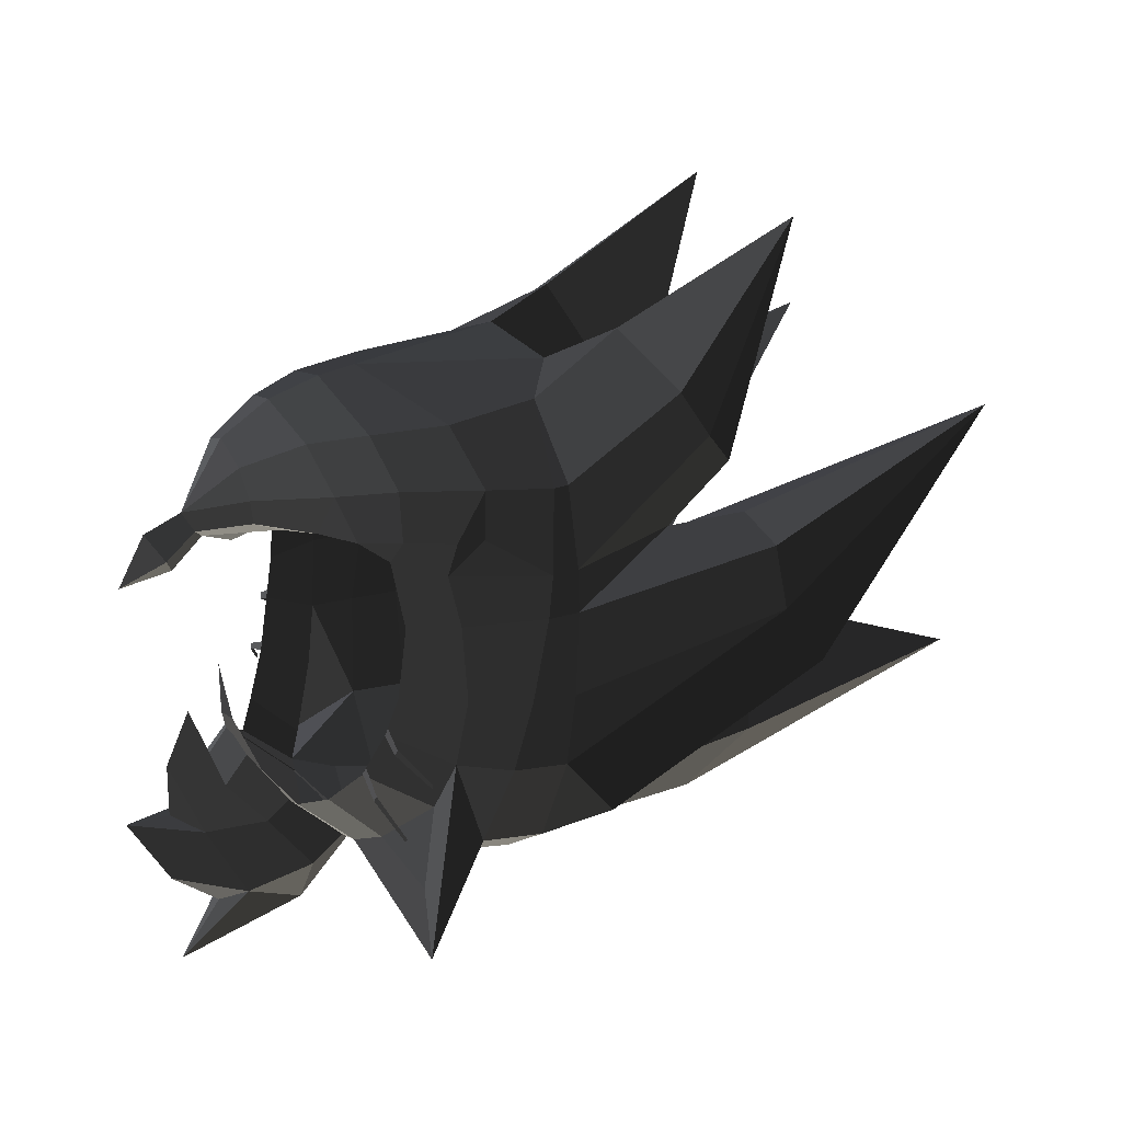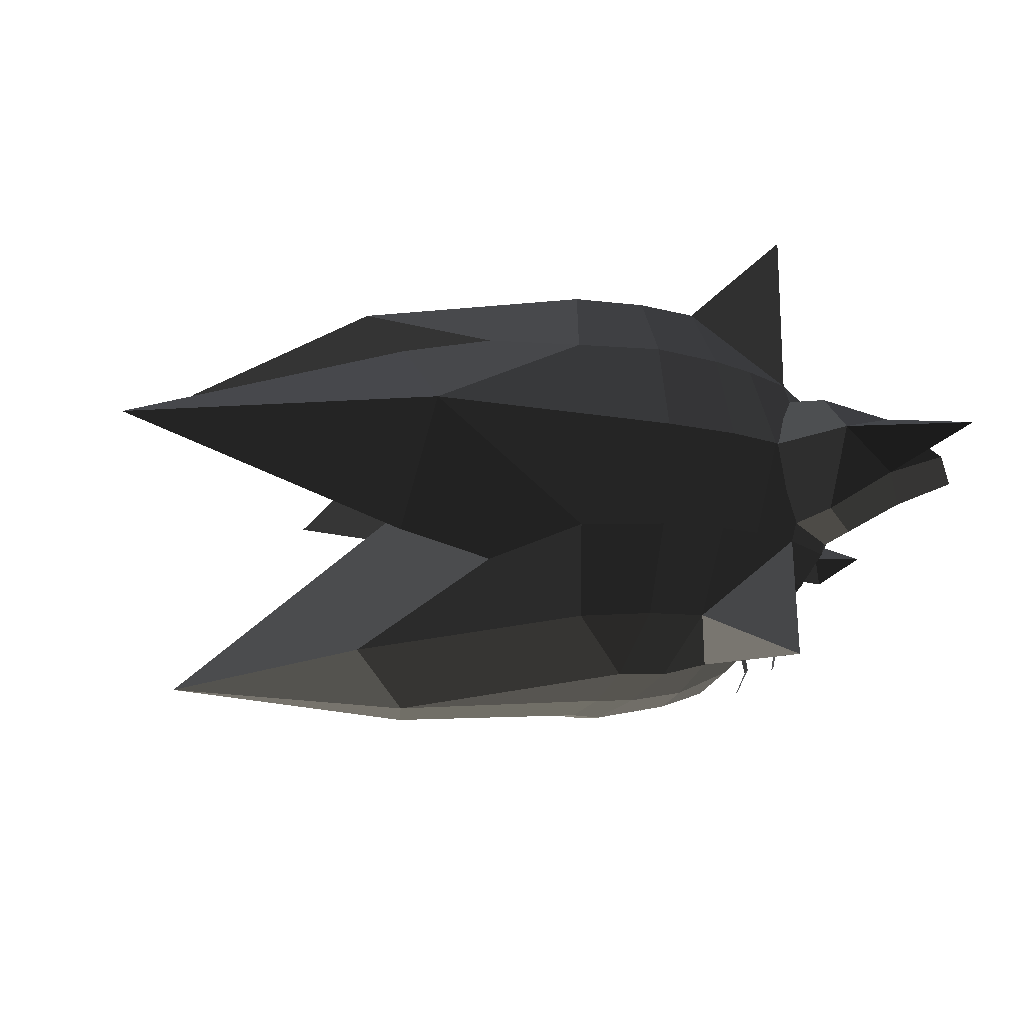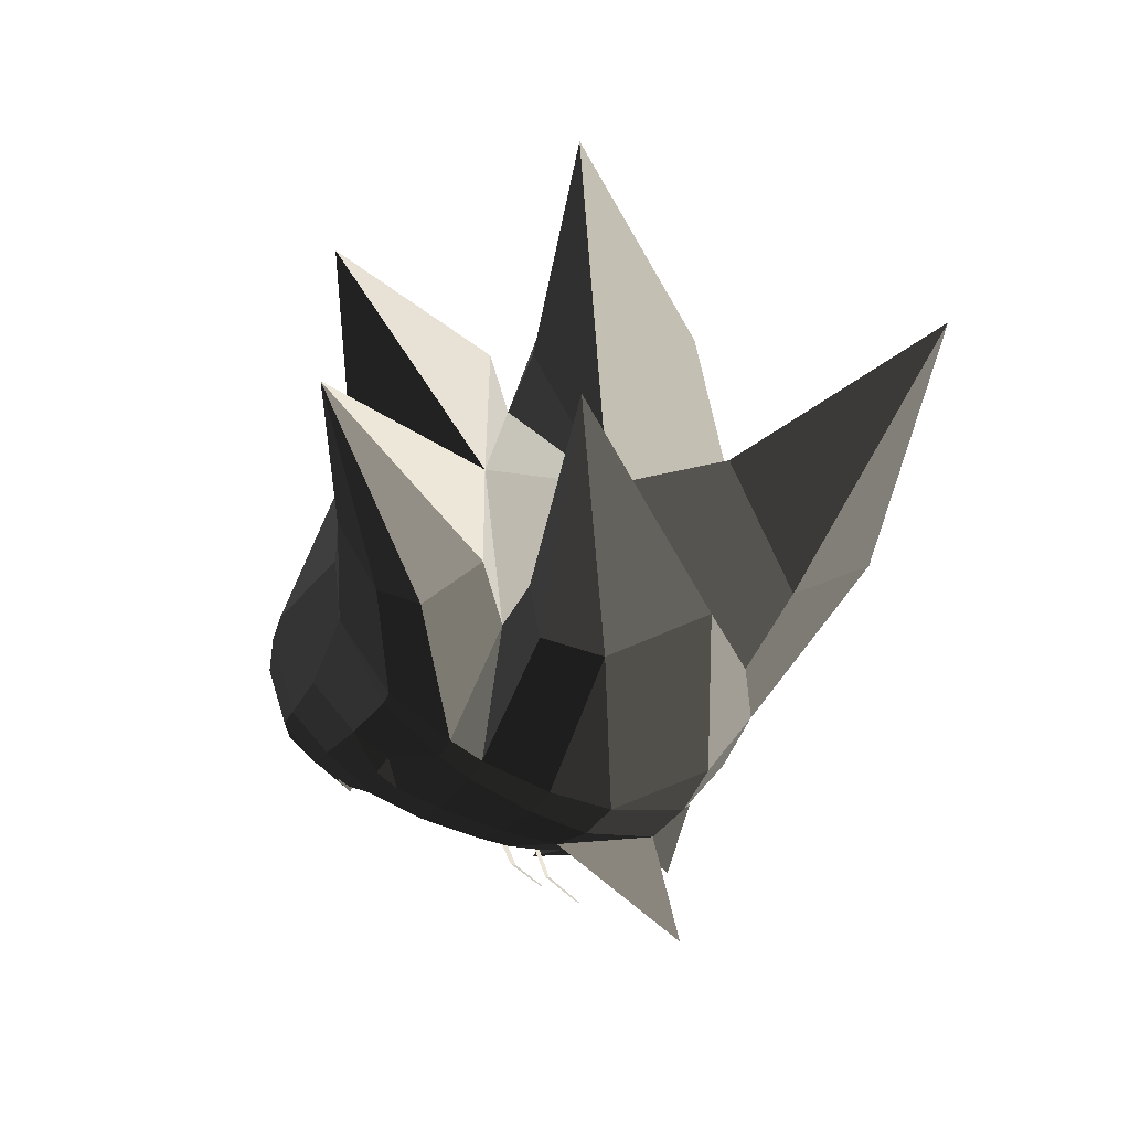
<metadata>
{"format":"obj","ext":"obj","renderer":"f3d","projection":"perspective","resolution":1024,"background":"white","views":[{"elev":22.6,"azim":-24.5,"up":"+Z"},{"elev":-22.4,"azim":166.4,"up":"+Y"},{"elev":-44.9,"azim":62.5,"up":"+Y"}]}
</metadata>
<code>
v -0.3367 -0.254 -0.1311
v -0.2795 -0.317 -0.1372
v -0.3026 -0.26 -0.0608
v -0.3026 -0.26 -0.0608
v -0.4287 -0.1509 -0.1332
v -0.4299 -0.1372 -0.0916
v -0.3845 -0.1795 -0.1423
v -0.3845 -0.1795 -0.1423
v -0.423 -0.0939 -0.1718
v -0.423 -0.0939 -0.1718
v -0.4893 0 -0.2027
v -0.5106 -0.0289 -0.18
v -0.4415 -0.0405 -0.2047
v -0.4415 -0.0405 -0.2047
v -0.4455 0.0002 -0.2125
v -0.4455 0.0002 -0.2125
v -0.4415 0.0408 -0.2047
v -0.4415 0.0408 -0.2047
v -0.423 0.094 -0.1718
v -0.423 0.094 -0.1718
v -0.4287 0.151 -0.1332
v -0.5106 0.0289 -0.18
v -0.3845 0.1797 -0.1423
v -0.3845 0.1797 -0.1423
v -0.3367 0.2542 -0.1311
v -0.3367 0.2542 -0.1311
v -0.3026 0.2601 -0.0608
v -0.4299 0.1373 -0.0916
v -0.2795 0.3172 -0.1372
v -0.2795 0.3172 -0.1372
v -0.2058 0.3597 -0.1333
v -0.1954 0.3167 -0.0481
v -0.2318 0.3581 -0.1681
v -0.2318 0.3581 -0.1681
v -0.1358 0.4059 -0.1947
v -0.113 0.4005 -0.1354
v -0.0572 0.3989 -0.1376
v -0.0572 0.3989 -0.1376
v -0.0435 0.3723 -0.0493
v -0.0435 0.3723 -0.0493
v -0.1954 0.3167 -0.0481
v -0.2058 0.3597 -0.1333
v -0.0669 0.2524 0.0449
v -0.2146 0.2168 0.0344
v -0.3212 0.1605 0.0142
v -0.3026 0.2601 -0.0608
v -0.4349 0.0927 -0.0393
v -0.4299 0.1373 -0.0916
v -0.5284 0.0001 -0.1479
v -0.5284 0.0001 -0.1479
v -0.44 0.0001 -0.0071
v -0.44 0.0001 -0.0071
v -0.4349 -0.0926 -0.0393
v -0.4349 -0.0926 -0.0393
v -0.4299 -0.1372 -0.0916
v -0.4299 -0.1372 -0.0916
v -0.4287 -0.1509 -0.1332
v -0.5106 -0.0289 -0.18
v -0.5774 -0.0535 -0.2235
v -0.6053 0.0004 -0.1815
v -0.6611 0.0005 -0.2858
v -0.6611 0.0005 -0.2858
v -0.5774 0.0547 -0.2235
v -0.5774 0.0547 -0.2235
v -0.5539 0 -0.2655
v -0.5539 0 -0.2655
v -0.5774 -0.0535 -0.2235
v -0.5774 -0.0535 -0.2235
v -0.5106 -0.0289 -0.18
v -0.4893 0 -0.2027
v -0.5106 0.0289 -0.18
v -0.5774 0.0547 -0.2235
v -0.5284 0.0001 -0.1479
v -0.6053 0.0004 -0.1815
v -0.4287 0.151 -0.1332
v -0.4299 0.1373 -0.0916
v -0.4299 -0.1372 -0.0916
v -0.3026 -0.26 -0.0608
v -0.4349 -0.0926 -0.0393
v -0.3212 -0.1604 0.0142
v -0.44 0.0001 -0.0071
v -0.342 0.0001 0.058
v -0.4349 0.0927 -0.0393
v -0.3212 0.1605 0.0142
v -0.2146 0.2168 0.0344
v -0.2389 0.0001 0.0917
v -0.0669 0.2524 0.0449
v -0.1629 0.0001 0.1047
v -0.0669 -0.2523 0.0449
v -0.2146 -0.2167 0.0344
v -0.3212 -0.1604 0.0142
v -0.342 0.0001 0.058
v -0.1954 -0.3166 -0.0481
v -0.3026 -0.26 -0.0608
v -0.0669 -0.2523 0.0449
v -0.0435 -0.3722 -0.0493
v -0.113 -0.4003 -0.1354
v -0.2058 -0.3595 -0.1333
v -0.2795 -0.317 -0.1372
v -0.3026 -0.26 -0.0608
v -0.2318 -0.358 -0.1681
v -0.2318 -0.358 -0.1681
v -0.113 -0.4003 -0.1354
v -0.1358 -0.4058 -0.1947
v -0.0572 -0.3987 -0.1376
v -0.0572 -0.3987 -0.1376
v -0.0435 -0.3722 -0.0493
v -0.0435 -0.3722 -0.0493
v 0.0891 -0.3891 -0.0603
v 0.0574 -0.4545 -0.2082
v -0.1358 -0.4058 -0.1947
v -0.1358 -0.4058 -0.1947
v 0.0404 -0.4738 -0.2865
v -0.1216 -0.435 -0.2894
v -0.2186 -0.3954 -0.2911
v -0.2318 -0.358 -0.1681
v -0.1156 -0.4468 -0.4403
v -0.2336 -0.3854 -0.4371
v -0.1321 -0.4207 -0.5835
v -0.2544 -0.3633 -0.5198
v -0.1614 -0.3734 -0.6909
v -0.2879 -0.3157 -0.621
v -0.231 -0.2595 -0.7984
v -0.336 -0.2503 -0.6955
v -0.2028 -0.4196 -0.8404
v -0.2028 -0.4196 -0.8404
v -0.1321 -0.4207 -0.5835
v -0.2242 -0.5054 -0.9459
v -0.0599 -0.3762 -0.7884
v -0.0599 -0.3762 -0.7884
v -0.0265 -0.458 -0.6005
v -0.0265 -0.458 -0.6005
v -0.1156 -0.4468 -0.4403
v 0.0058 -0.4775 -0.4518
v -0.1216 -0.435 -0.2894
v 0.0404 -0.4738 -0.2865
v 0.1036 -0.472 -0.285
v 0.0913 -0.4847 -0.451
v 0.0808 -0.4668 -0.6048
v -0.0265 -0.458 -0.6005
v 0.5376 -0.5038 -0.3444
v 0.5376 -0.5038 -0.3444
v 0.1036 -0.472 -0.285
v 0.5162 -0.4914 -0.2108
v 1.044 -0.3981 -0.0258
v 1.044 -0.3981 -0.0258
v 0.672 -0.4254 -0.514
v 0.672 -0.4254 -0.514
v 0.2165 -0.3945 -0.7713
v 0.0808 -0.4668 -0.6048
v 0.0647 -0.3843 -0.7963
v 0.0647 -0.3843 -0.7963
v -0.0599 -0.3762 -0.7884
v -0.0265 -0.458 -0.6005
v 0.0629 -0.214 -0.9079
v -0.0799 -0.2058 -0.8935
v 0.2165 -0.3945 -0.7713
v 0.2416 -0.2197 -0.8755
v 0.063 0.0001 -0.9695
v 0.063 0.0001 -0.9695
v 0.5892 0.0001 -0.9858
v 0.5892 0.0001 -0.9858
v 0.2416 0.2199 -0.8755
v 0.2416 0.2199 -0.8755
v 0.0629 0.2141 -0.9079
v 0.0629 0.2141 -0.9079
v -0.0799 0.2059 -0.8935
v -0.0931 0.0001 -0.9541
v -0.0799 -0.2058 -0.8935
v 0.0629 -0.214 -0.9079
v -0.2023 0.0001 -0.9266
v -0.1683 -0.2 -0.8713
v -0.0799 0.2059 -0.8935
v -0.1683 0.2001 -0.8713
v -0.0599 0.3763 -0.7884
v -0.267 0.1949 -0.8291
v -0.2242 0.5056 -0.9459
v -0.2242 0.5056 -0.9459
v -0.1321 0.4209 -0.5835
v -0.1321 0.4209 -0.5835
v -0.0265 0.4582 -0.6005
v -0.0265 0.4582 -0.6005
v 0.0058 0.4777 -0.4518
v -0.1156 0.4469 -0.4403
v -0.2336 0.3855 -0.4371
v -0.2544 0.3634 -0.5198
v -0.1216 0.4352 -0.2894
v -0.2186 0.3955 -0.2911
v -0.1358 0.4059 -0.1947
v -0.2318 0.3581 -0.1681
v 0.0404 0.4739 -0.2865
v 0.0574 0.4547 -0.2082
v -0.0572 0.3989 -0.1376
v -0.0572 0.3989 -0.1376
v 0.0891 0.3892 -0.0603
v -0.0435 0.3723 -0.0493
v 0.1188 0.231 0.0653
v -0.0669 0.2524 0.0449
v 0.1192 0.388 -0.0584
v 0.1192 0.388 -0.0584
v 0.0574 0.4547 -0.2082
v 0.1111 0.4518 -0.2066
v 0.0404 0.4739 -0.2865
v 0.1036 0.4721 -0.285
v 0.3607 0.3313 -0.2021
v 0.3607 0.3313 -0.2021
v 0.4994 0.3213 -0.0895
v 0.4102 0.4051 0.0027
v 0.692 0.2059 0.3566
v 0.692 0.2059 0.3566
v 0.3672 0.3641 0.0832
v 0.3672 0.3641 0.0832
v 0.1192 0.388 -0.0584
v 0.1111 0.4518 -0.2066
v 0.3242 0.1694 0.1636
v 0.1188 0.231 0.0653
v 0.692 0.2059 0.3566
v 0.692 0.2059 0.3566
v 0.4565 0.0001 -0.1061
v 0.4565 0.0001 -0.1061
v 0.4994 0.3213 -0.0895
v 0.4994 0.3213 -0.0895
v 0.3607 0.3313 -0.2021
v 0.3607 0.3313 -0.2021
v 0.5377 0.0001 -0.3588
v 0.5377 0.0001 -0.3588
v 0.3607 -0.3312 -0.2021
v 0.3607 -0.3312 -0.2021
v 0.4994 -0.3212 -0.0895
v 0.4994 -0.3212 -0.0895
v 0.692 -0.2058 0.3566
v 0.692 -0.2058 0.3566
v 0.3242 -0.1693 0.1636
v 0.3242 -0.1693 0.1636
v 0.3672 -0.364 0.0832
v 0.3672 -0.364 0.0832
v 0.4102 -0.405 0.0027
v 0.4102 -0.405 0.0027
v 0.4994 -0.3212 -0.0895
v 0.4994 -0.3212 -0.0895
v 0.3607 -0.3312 -0.2021
v 0.1111 -0.4516 -0.2066
v 0.1036 -0.472 -0.285
v 0.1036 -0.472 -0.285
v 0.0404 -0.4738 -0.2865
v 0.0574 -0.4545 -0.2082
v 0.0891 -0.3891 -0.0603
v 0.1192 -0.3879 -0.0584
v 0.1188 -0.2308 0.0653
v 0.1188 -0.2308 0.0653
v -0.0435 -0.3722 -0.0493
v -0.0669 -0.2523 0.0449
v -0.1629 0.0001 0.1047
v 0.1835 -0.1332 0.1104
v 0.3242 -0.1693 0.1636
v 0.3242 -0.1693 0.1636
v 0.4565 0.0001 -0.1061
v 0.4565 0.0001 -0.1061
v 0.1835 0.1333 0.1104
v 0.1835 0.1333 0.1104
v 0.3242 0.1694 0.1636
v 0.3242 0.1694 0.1636
v 0.1188 0.231 0.0653
v 0.1188 0.231 0.0653
v -0.1629 0.0001 0.1047
v -0.0669 0.2524 0.0449
v 0.1835 -0.1332 0.1104
v 0.1835 -0.1332 0.1104
v -0.1216 0.4352 -0.2894
v 0.0404 0.4739 -0.2865
v -0.1156 0.4469 -0.4403
v 0.0058 0.4777 -0.4518
v 0.0913 0.4848 -0.451
v 0.1036 0.4721 -0.285
v -0.0265 0.4582 -0.6005
v 0.0808 0.4669 -0.6048
v 0.5376 0.5039 -0.3444
v 0.5376 0.5039 -0.3444
v 0.5162 0.4915 -0.2108
v 0.1036 0.4721 -0.285
v 1.044 0.3982 -0.0258
v 1.044 0.3982 -0.0258
v 0.5162 0.3605 -0.1862
v 0.5162 0.3605 -0.1862
v 0.5377 0.0001 -0.3588
v 0.5377 0.0001 -0.3588
v 0.3607 0.3313 -0.2021
v 0.3607 0.3313 -0.2021
v 0.1036 0.4721 -0.285
v 0.5162 0.4915 -0.2108
v 0.1192 -0.3879 -0.0584
v 0.1111 -0.4516 -0.2066
v 0.3672 -0.364 0.0832
v 0.4102 -0.405 0.0027
v 0.1188 -0.2308 0.0653
v 0.3242 -0.1693 0.1636
v 0.5377 0.0001 -0.3588
v 0.3607 -0.3312 -0.2021
v 0.5162 -0.3604 -0.1862
v 0.5162 -0.3604 -0.1862
v 0.5162 -0.4914 -0.2108
v 0.1036 -0.472 -0.285
v 1.044 -0.3981 -0.0258
v 1.044 -0.3981 -0.0258
v 0.5377 0.0001 -0.3588
v 0.5377 0.0001 -0.3588
v 0.4202 -0.271 -0.7517
v 0.672 -0.4254 -0.514
v 0.2416 -0.2197 -0.8755
v 0.2165 -0.3945 -0.7713
v 0.6219 -0.2193 -0.7522
v 0.5892 0.0001 -0.9858
v 1.243 0.0001 -0.7509
v 1.243 0.0001 -0.7509
v 0.6219 0.2195 -0.7522
v 0.6219 0.2195 -0.7522
v 0.7191 0.0001 -0.5519
v 0.7191 0.0001 -0.5519
v 0.6219 -0.2193 -0.7522
v 0.6219 -0.2193 -0.7522
v 0.4202 -0.271 -0.7517
v 0.5377 0.0001 -0.3588
v 0.4202 0.2711 -0.7517
v 0.6219 0.2195 -0.7522
v 0.2416 0.2199 -0.8755
v 0.5892 0.0001 -0.9858
v 0.672 0.4255 -0.514
v 0.2165 0.3947 -0.7713
v 0.5377 0.0001 -0.3588
v 1.044 0.3982 -0.0258
v 0.5376 0.5039 -0.3444
v 0.5376 0.5039 -0.3444
v 0.0808 0.4669 -0.6048
v 0.2165 0.3947 -0.7713
v 0.0647 0.3845 -0.7963
v 0.0647 0.3845 -0.7963
v 0.0629 0.2141 -0.9079
v 0.2416 0.2199 -0.8755
v -0.0599 0.3763 -0.7884
v -0.0799 0.2059 -0.8935
v 0.0808 0.4669 -0.6048
v -0.0265 0.4582 -0.6005
v -0.3087 0.0001 -0.8643
v -0.267 0.1949 -0.8291
v -0.2023 0.0001 -0.9266
v -0.1683 0.2001 -0.8713
v -0.267 -0.1948 -0.8291
v -0.1683 -0.2 -0.8713
v -0.0599 -0.3762 -0.7884
v -0.0799 -0.2058 -0.8935
v -0.2242 -0.5054 -0.9459
v -0.2242 -0.5054 -0.9459
v -0.231 -0.2595 -0.7984
v -0.2028 -0.4196 -0.8404
v -0.3773 -0.1802 -0.7315
v -0.336 -0.2503 -0.6955
v -0.3087 0.0001 -0.8643
v -0.4118 0.0001 -0.7661
v -0.4501 0.0001 -0.692
v -0.425 -0.1071 -0.6796
v -0.3773 0.1804 -0.7315
v -0.4251 0.1055 -0.6796
v -0.3087 0.0001 -0.8643
v -0.267 0.1949 -0.8291
v -0.231 0.2597 -0.7984
v -0.336 0.2498 -0.6955
v -0.2242 0.5056 -0.9459
v -0.2028 0.4197 -0.8404
v -0.1614 0.3735 -0.6909
v -0.1614 0.3735 -0.6909
v -0.2878 0.3159 -0.621
v -0.336 0.2498 -0.6955
v -0.1321 0.4209 -0.5835
v -0.2544 0.3634 -0.5198
v -0.2028 0.4197 -0.8404
v -0.2242 0.5056 -0.9459
v -0.4716 0.0001 -0.4815
v -0.4602 0.0403 -0.5881
v -0.4708 0.0001 -0.5893
v -0.4708 0.0001 -0.5893
v -0.4603 -0.0395 -0.5881
v -0.4603 -0.0395 -0.5881
v -0.425 -0.1071 -0.6796
v -0.4501 0.0001 -0.692
v -0.4251 0.1055 -0.6796
v -0.4602 0.0403 -0.5881
v -0.1954 -0.3166 -0.0481
v -0.2146 -0.2167 0.0344
v -0.3026 -0.26 -0.0608
v -0.3212 -0.1604 0.0142
v -0.2058 -0.3595 -0.1333
v -0.2795 -0.317 -0.1372
v -0.0435 -0.3722 -0.0493
v -0.113 -0.4003 -0.1354
v -0.0572 -0.3987 -0.1376
v -0.0572 -0.3987 -0.1376
v -0.4455 -0.0744 -0.6557
v -0.4604 0 -0.6211
v -0.4931 -0.0764 -0.7145
v -0.5062 0 -0.68
v -0.5398 0 -0.5724
v -0.5398 0 -0.5724
v -0.4931 0.0764 -0.7145
v -0.4931 0.0764 -0.7145
v -0.4455 0.0744 -0.6557
v -0.4604 0 -0.6211
v -0.4278 0.1368 -0.7791
v -0.3867 0.1553 -0.7299
v -0.5399 0.0714 -0.8125
v -0.5399 0.0714 -0.8125
v -0.5398 0 -0.5724
v -0.591 0 -0.6858
v -0.5924 0 -0.797
v -0.5924 0 -0.797
v -0.682 0 -0.7995
v -0.682 0 -0.7995
v -0.5399 -0.0714 -0.8125
v -0.5399 -0.0714 -0.8125
v -0.591 0 -0.6858
v -0.591 0 -0.6858
v -0.5398 0 -0.5724
v -0.4931 -0.0764 -0.7145
v -0.4278 -0.1368 -0.7791
v -0.4278 -0.1368 -0.7791
v -0.4455 -0.0744 -0.6557
v -0.3867 -0.1553 -0.7299
v -0.276 -0.1526 -0.834
v -0.3363 -0.1348 -0.8991
v -0.4551 -0.0653 -0.9725
v -0.5399 -0.0714 -0.8125
v -0.3233 0 -1.05
v -0.3233 0 -1.05
v -0.586 0 -1.134
v -0.586 0 -1.134
v -0.5005 0 -1.015
v -0.5005 0 -1.015
v -0.597 0 -0.9432
v -0.597 0 -0.9432
v -0.4551 0.0652 -0.9725
v -0.4551 0.0652 -0.9725
v -0.586 0 -1.134
v -0.586 0 -1.134
v -0.3233 0 -1.05
v -0.3233 0 -1.05
v -0.3363 0.1348 -0.8991
v -0.3363 0.1348 -0.8991
v -0.4278 0.1368 -0.7791
v -0.5399 0.0714 -0.8125
v -0.276 0.1526 -0.834
v -0.3867 0.1553 -0.7299
v -0.3233 0 -1.05
v -0.1953 0 -0.9091
v -0.3363 -0.1348 -0.8991
v -0.276 -0.1526 -0.834
v -0.4551 -0.0653 -0.9725
v -0.5399 -0.0714 -0.8125
v -0.597 0 -0.9432
v -0.682 0 -0.7995
v -0.4551 0.0652 -0.9725
v -0.5399 0.0714 -0.8125
v -0.2852 0.3905 -0.6332
v -0.2518 0.4629 -0.6975
v -0.2891 0.384 -0.6443
v -0.2548 0.4578 -0.7038
v -0.2815 0.324 -0.6025
v -0.2867 0.3174 -0.6178
v -0.2497 0.416 -0.5286
v -0.2064 0.4865 -0.5797
v -0.2528 0.4117 -0.5423
v -0.2076 0.4847 -0.5874
v -0.2504 0.3674 -0.5038
v -0.2547 0.3627 -0.5216
v -0.2891 -0.384 -0.6443
v -0.2548 -0.4578 -0.7038
v -0.2852 -0.3905 -0.6332
v -0.2518 -0.4629 -0.6975
v -0.2867 -0.3174 -0.6178
v -0.2815 -0.324 -0.6025
v -0.2528 -0.4117 -0.5423
v -0.2076 -0.4847 -0.5874
v -0.2497 -0.416 -0.5286
v -0.2064 -0.4865 -0.5797
v -0.2547 -0.3627 -0.5216
v -0.2504 -0.3674 -0.5038
g Group_001
f 1 2 3
f 1 3 6 5
f 1 5 7
f 7 5 9
f 9 5 12 11
f 9 11 13
f 13 11 15
f 15 11 17
f 17 11 19
f 19 11 22 21
f 19 21 23
f 23 21 25
f 25 21 28 27
f 25 27 29
f 29 27 32 31
f 29 31 33
f 33 31 36 35
f 35 36 37
f 37 36 39
f 39 36 42 41
f 39 41 44 43
f 44 41 46 45
f 45 46 48 47
f 47 48 49
f 47 49 51
f 51 49 53
f 53 49 55
f 55 49 58 57
f 58 49 60 59
f 59 60 61
f 61 60 63
f 61 63 65
f 61 65 67
f 67 65 70 69
f 70 65 72 71
f 71 72 74 73
f 71 73 76 75
g Group_002
f 77 78 80 79
f 79 80 82 81
f 81 82 84 83
f 84 82 86 85
f 85 86 88 87
f 88 86 90 89
f 90 86 92 91
f 90 91 94 93
f 90 93 96 95
f 96 93 98 97
f 98 93 100 99
f 98 99 101
f 98 101 104 103
f 103 104 105
f 103 105 107
f 107 105 110 109
f 110 105 111
f 110 111 114 113
f 114 111 116 115
f 114 115 118 117
f 117 118 120 119
f 119 120 122 121
f 121 122 124 123
f 121 123 125
f 121 125 128 127
f 127 128 129
f 127 129 131
f 127 131 134 133
f 133 134 136 135
f 136 134 138 137
f 138 134 140 139
f 138 139 141
f 138 141 144 143
f 144 141 145
f 145 141 147
f 147 141 150 149
f 149 150 151
f 151 150 154 153
f 151 153 156 155
f 151 155 158 157
f 158 155 159
f 158 159 161
f 161 159 163
f 163 159 165
f 165 159 168 167
f 168 159 170 169
f 168 169 172 171
f 168 171 174 173
f 173 174 176 175
f 175 176 177
f 175 177 179
f 175 179 181
f 181 179 184 183
f 184 179 186 185
f 184 185 188 187
f 187 188 190 189
f 187 189 192 191
f 192 189 193
f 192 193 196 195
f 195 196 198 197
f 195 197 199
f 195 199 202 201
f 201 202 204 203
f 204 202 205
f 205 202 208 207
f 207 208 209
f 209 208 211
f 211 208 214 213
f 211 213 216 215
f 211 215 217
f 217 215 219
f 217 219 221
f 221 219 223
f 223 219 225
f 225 219 227
f 227 219 229
f 229 219 231
f 231 219 233
f 231 233 235
f 231 235 237
f 231 237 239
f 239 237 242 241
f 241 242 243
f 243 242 246 245
f 246 242 248 247
f 247 248 249
f 247 249 252 251
f 252 249 254 253
f 254 249 255
f 254 255 257
f 254 257 259
f 259 257 261
f 259 261 263
f 259 263 266 265
f 259 265 267
g Group_003
f 269 270 272 271
f 272 270 274 273
f 272 273 276 275
f 276 273 277
f 277 273 280 279
f 277 279 281
f 281 279 283
f 281 283 285
f 285 283 287
f 287 283 290 289
g Group_004
f 291 292 294 293
f 291 293 296 295
g Group_005
f 297 298 299
f 299 298 302 301
f 299 301 303
f 299 303 305
f 305 303 308 307
f 307 308 310 309
f 307 309 312 311
f 311 312 313
f 313 312 315
f 313 315 317
f 313 317 319
f 319 317 322 321
f 322 317 324 323
f 323 324 326 325
f 323 325 328 327
f 323 327 330 329
f 330 327 331
f 331 327 334 333
f 333 334 335
f 335 334 338 337
f 335 337 340 339
f 335 339 342 341
g Group_006
f 343 344 346 345
f 343 345 348 347
f 347 348 350 349
f 347 349 351
f 347 351 354 353
f 347 353 356 355
f 347 355 358 357
f 358 355 360 359
f 358 359 362 361
f 358 361 364 363
f 364 361 366 365
f 364 365 368 367
f 368 365 369
f 369 365 372 371
f 369 371 374 373
f 369 373 376 375
g Group_007
f 377 378 379
f 377 379 381
f 381 379 384 383
f 384 379 386 385
g Group_008
f 387 388 390 389
f 387 389 392 391
f 387 391 394 393
f 393 394 395
g Group_009
f 397 398 400 399
f 399 400 401
f 401 400 403
f 403 400 406 405
f 403 405 408 407
f 403 407 409
f 403 409 412 411
f 412 409 413
f 413 409 415
f 413 415 417
f 413 417 419
f 419 417 422 421
f 422 417 423
f 422 423 426 425
f 426 423 428 427
f 428 423 430 429
f 428 429 431
f 431 429 433
f 433 429 435
f 435 429 437
f 435 437 439
f 435 439 441
f 441 439 443
f 443 439 445
f 445 439 448 447
f 445 447 450 449
f 445 449 452 451
f 451 452 454 453
g Group_010
f 455 456 458 457
f 457 458 460 459
g Group_011
f 461 462 464 463
f 461 463 466 465
g Group_012
f 467 468 470 469
f 467 469 472 471
g Group_013
f 473 474 476 475
f 473 475 478 477
g Group_014
f 479 480 482 481
f 479 481 484 483

</code>
